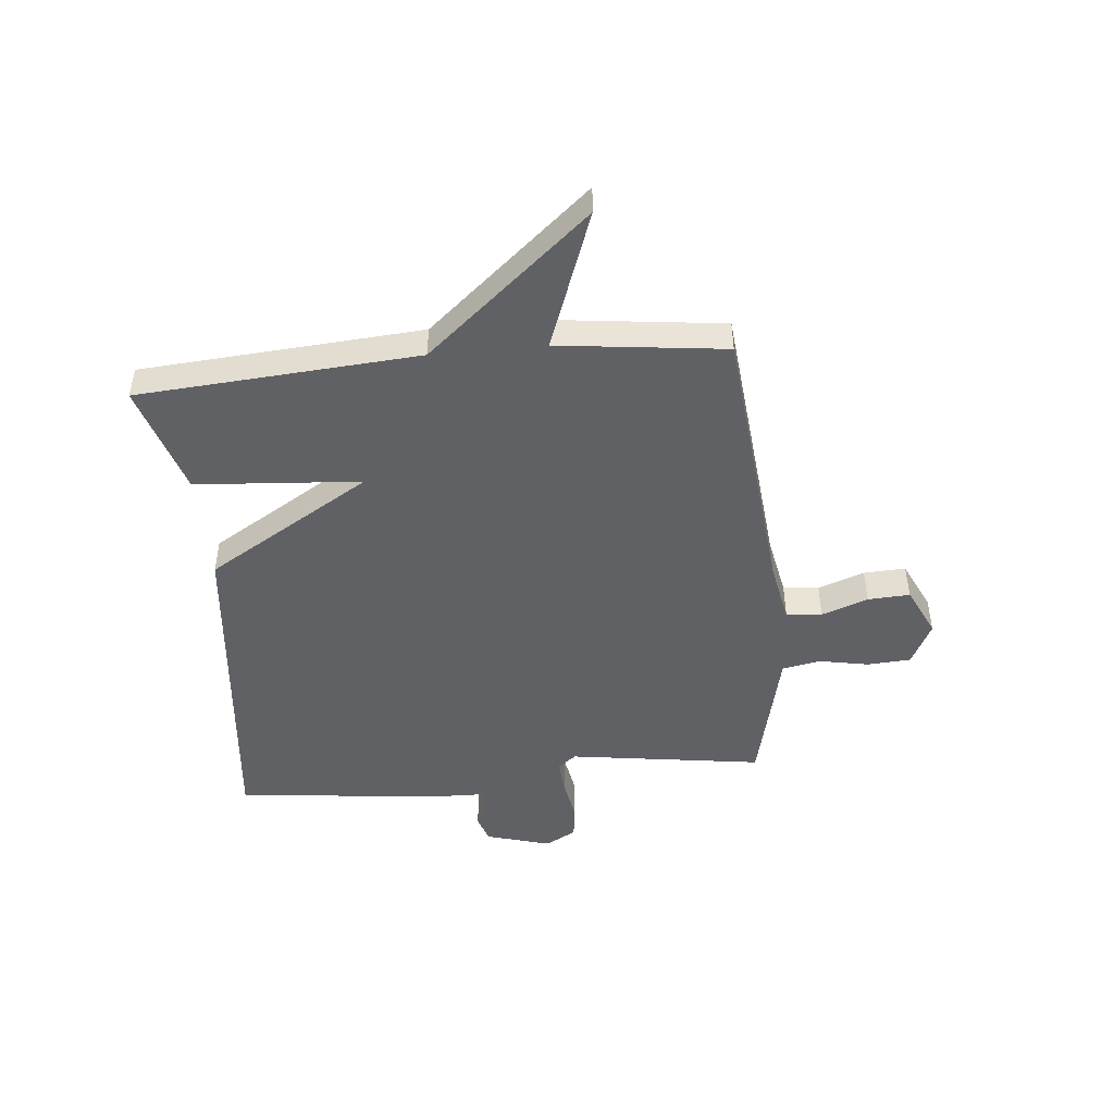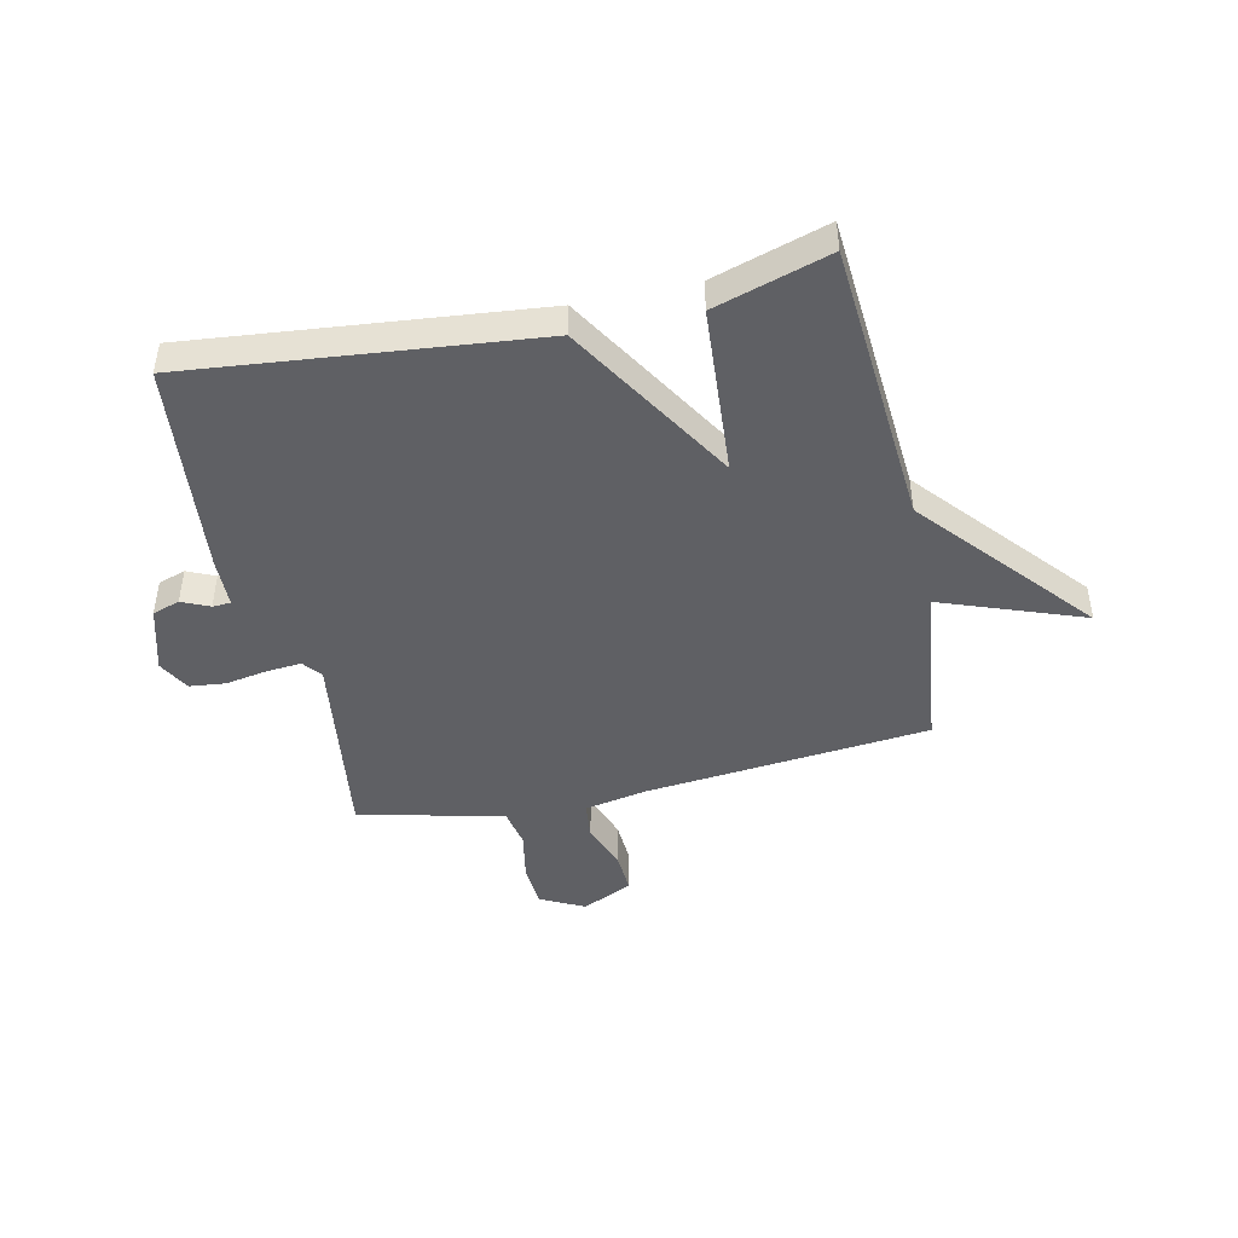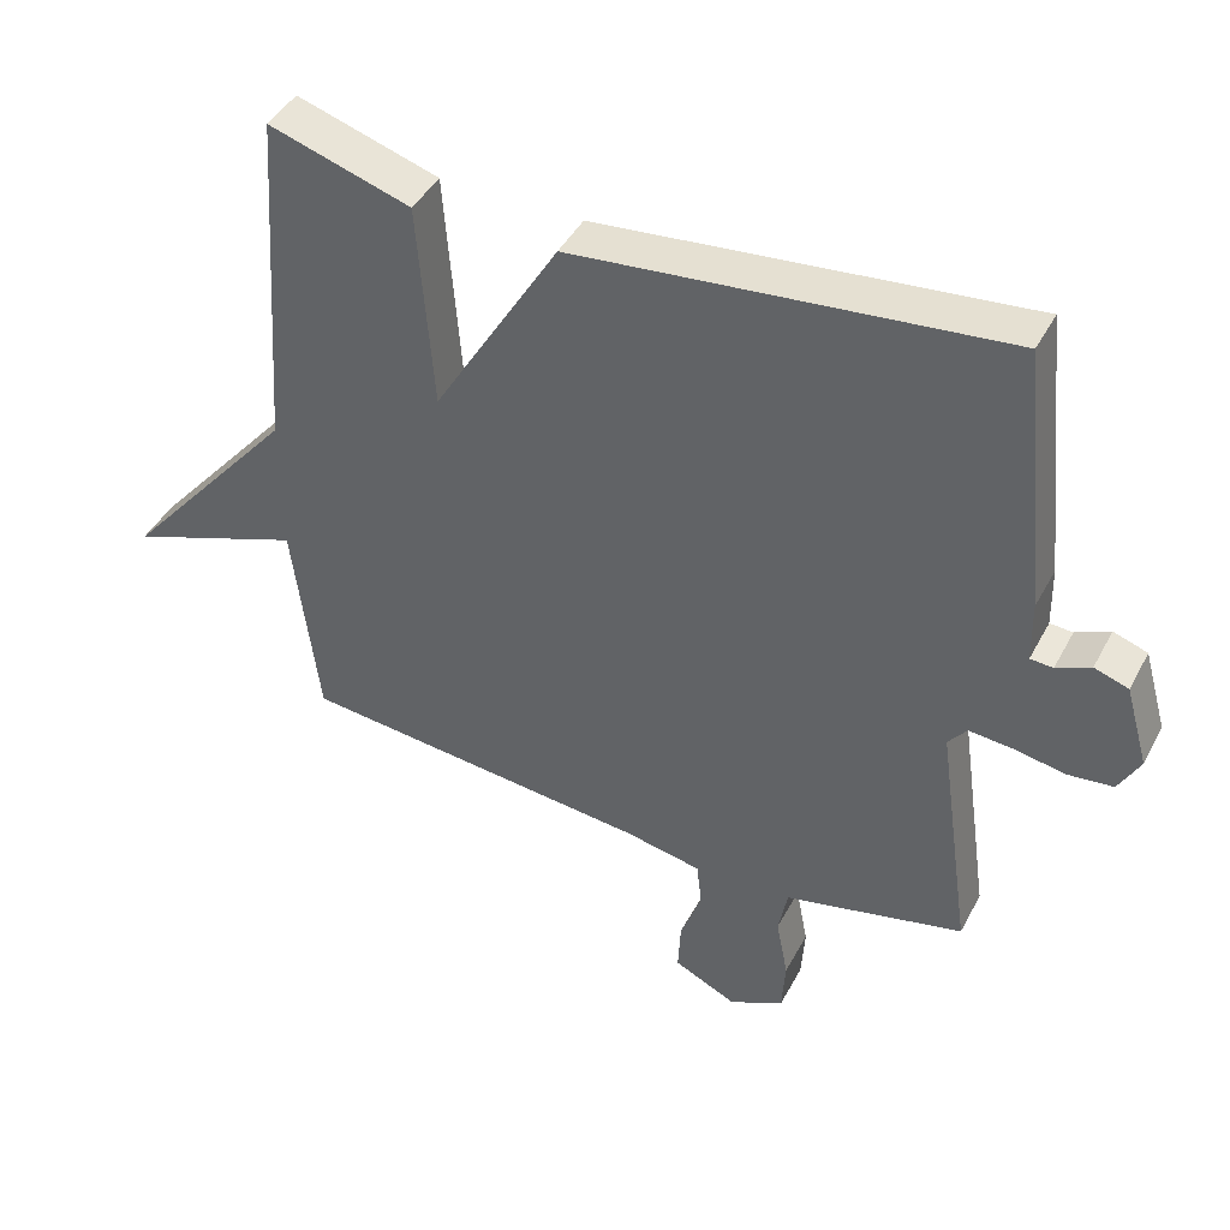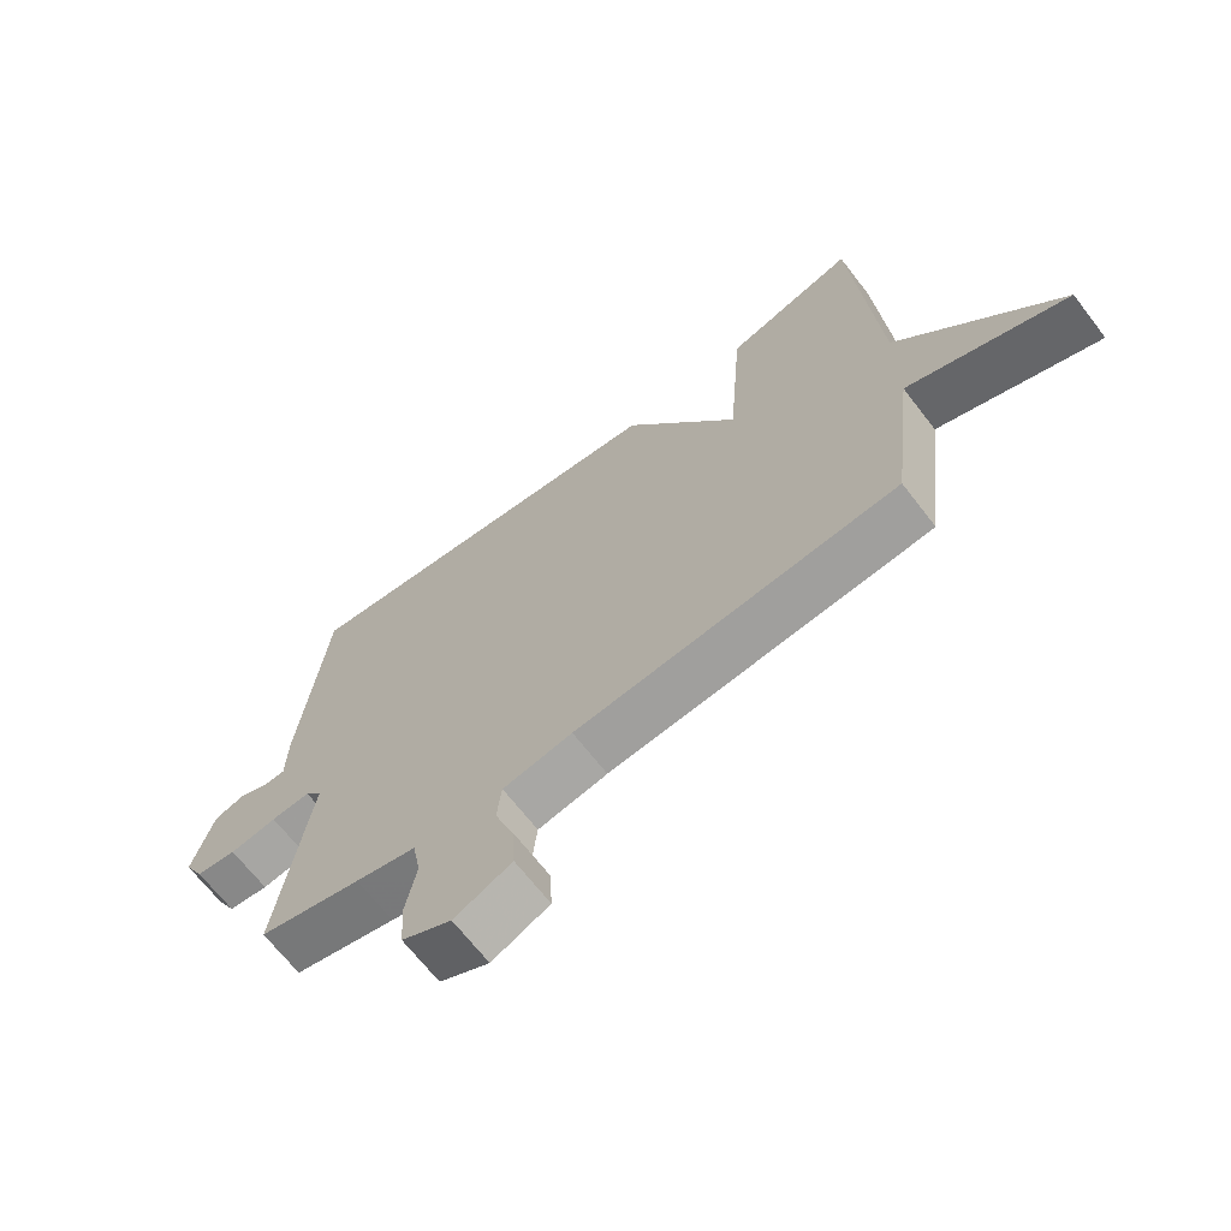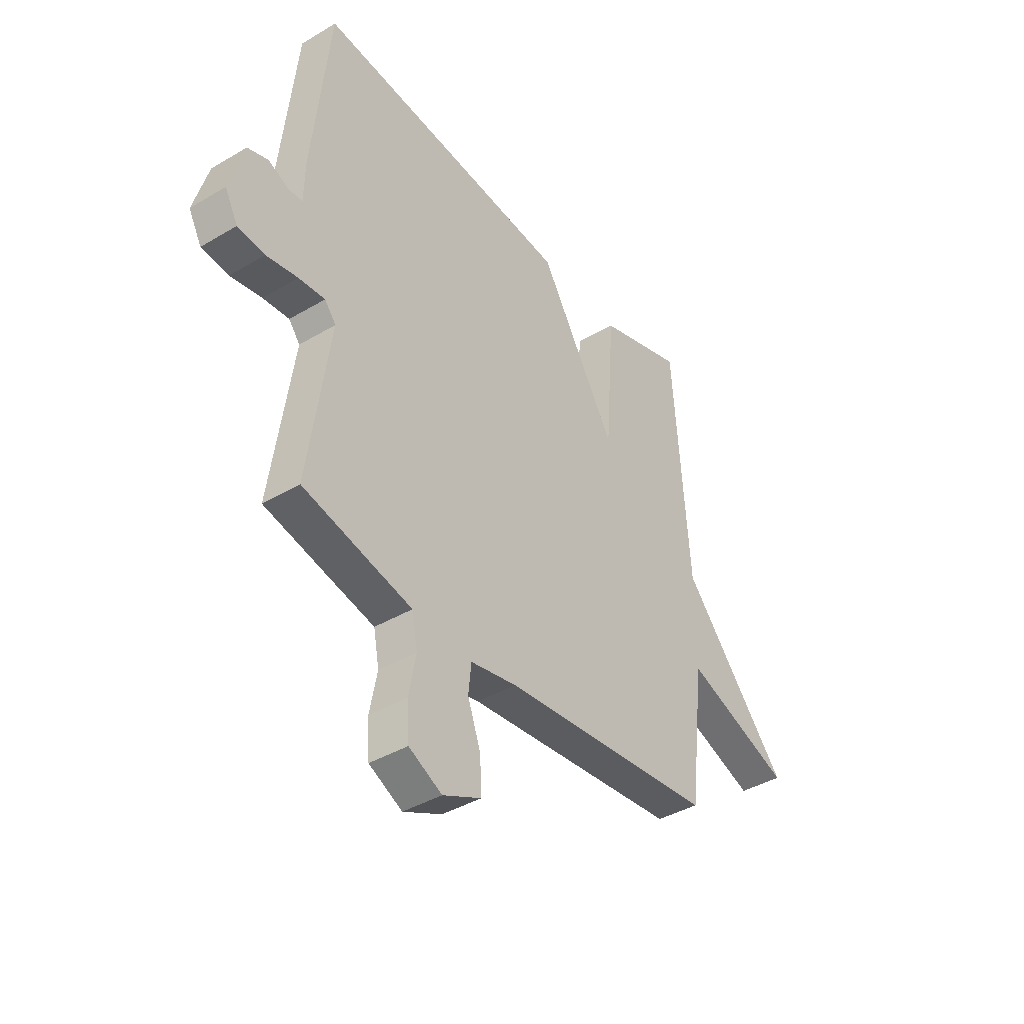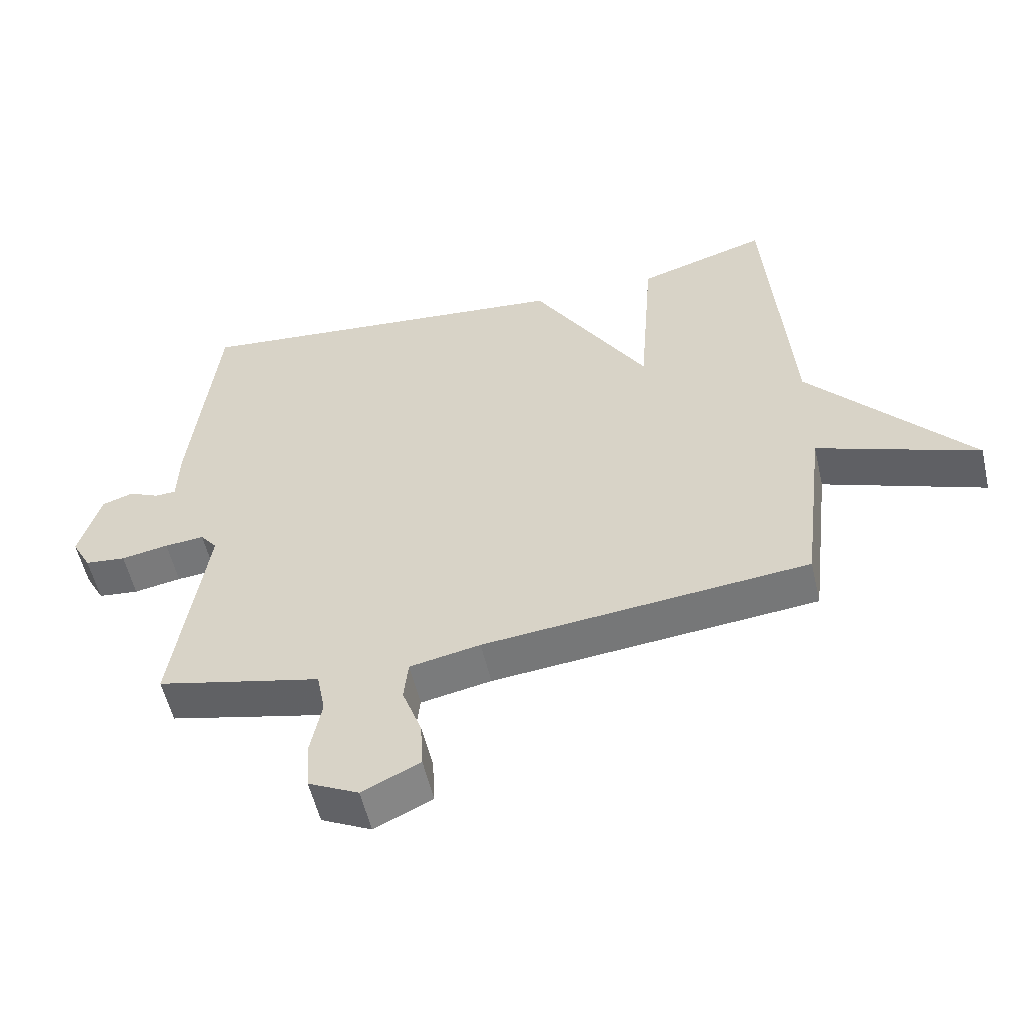
<metadata>
{"format":"obj","ext":"obj","renderer":"f3d","projection":"perspective","resolution":1024,"background":"white","views":[{"elev":-47.6,"azim":95.5,"up":"+Y"},{"elev":-45.2,"azim":12.5,"up":"+Y"},{"elev":43.5,"azim":-153.6,"up":"+Z"},{"elev":-67.5,"azim":37.7,"up":"+Z"},{"elev":-40.0,"azim":-53.7,"up":"+Z"},{"elev":-55.4,"azim":13.0,"up":"+Z"}]}
</metadata>
<code>
v -0.5 0.07 0.5
v 0.1 0.07 0.438
v 0.278 0.07 0.142
v 0.3 0.07 0.438
v 0.5 0.07 0.5
v 0.536 0.07 -0.002
v 0.784 0.07 -0.294
v 0.536 0.07 -0.202
v 0.5 0.07 -0.5
v 0.001 0.07 -0.549
v -0.107 0.07 -0.57
v -0.114 0.07 -0.634
v -0.084 0.07 -0.717
v -0.08 0.07 -0.792
v -0.169 0.07 -0.834
v -0.246 0.07 -0.795
v -0.251 0.07 -0.717
v -0.234 0.07 -0.629
v -0.247 0.07 -0.56
v -0.341 0.07 -0.538
v -0.5 0.07 -0.5
v -0.45 0.07 -0.154
v -0.476 0.07 -0.121
v -0.537 0.07 -0.126
v -0.61 0.07 -0.139
v -0.673 0.07 -0.132
v -0.703 0.07 -0.076
v -0.67 0.07 0.039
v -0.622 0.07 0.055
v -0.574 0.07 0.033
v -0.542 0.07 0.035
v -0.54 0.07 0.122
v -0.5 0 0.5
v 0.1 0 0.438
v 0.278 0 0.142
v 0.3 0 0.438
v 0.5 0 0.5
v 0.536 0 -0.002
v 0.784 0 -0.294
v 0.536 0 -0.202
v 0.5 0 -0.5
v 0.001 0 -0.549
v -0.107 0 -0.57
v -0.114 0 -0.634
v -0.084 0 -0.717
v -0.08 0 -0.792
v -0.169 0 -0.834
v -0.246 0 -0.795
v -0.251 0 -0.717
v -0.234 0 -0.629
v -0.247 0 -0.56
v -0.341 0 -0.538
v -0.5 0 -0.5
v -0.45 0 -0.154
v -0.476 0 -0.121
v -0.537 0 -0.126
v -0.61 0 -0.139
v -0.673 0 -0.132
v -0.703 0 -0.076
v -0.67 0 0.039
v -0.622 0 0.055
v -0.574 0 0.033
v -0.542 0 0.035
v -0.54 0 0.122
f 1 2 3
f 32 1 3
f 31 32 3
f 28 29 30
f 27 28 30
f 26 27 30
f 25 26 30
f 24 25 30
f 23 24 30 31
f 22 23 31 3
f 21 22 3
f 20 21 3
f 19 20 3
f 16 17 18
f 15 16 18
f 14 15 18
f 13 14 18
f 12 13 18
f 11 12 18 19
f 10 11 19 3
f 8 9 10 3
f 6 7 8 3
f 3 4 5 6
f 35 34 33
f 35 33 64
f 35 64 63
f 62 61 60
f 62 60 59
f 62 59 58
f 62 58 57
f 62 57 56
f 63 62 56 55
f 35 63 55 54
f 35 54 53
f 35 53 52
f 35 52 51
f 50 49 48
f 50 48 47
f 50 47 46
f 50 46 45
f 50 45 44
f 51 50 44 43
f 35 51 43 42
f 35 42 41 40
f 35 40 39 38
f 38 37 36 35
f 1 33 34 2
f 2 34 35 3
f 3 35 36 4
f 4 36 37 5
f 5 37 38 6
f 6 38 39 7
f 7 39 40 8
f 8 40 41 9
f 9 41 42 10
f 10 42 43 11
f 11 43 44 12
f 12 44 45 13
f 13 45 46 14
f 14 46 47 15
f 15 47 48 16
f 16 48 49 17
f 17 49 50 18
f 18 50 51 19
f 19 51 52 20
f 20 52 53 21
f 21 53 54 22
f 22 54 55 23
f 23 55 56 24
f 24 56 57 25
f 25 57 58 26
f 26 58 59 27
f 27 59 60 28
f 28 60 61 29
f 29 61 62 30
f 30 62 63 31
f 31 63 64 32
f 32 64 33 1

</code>
